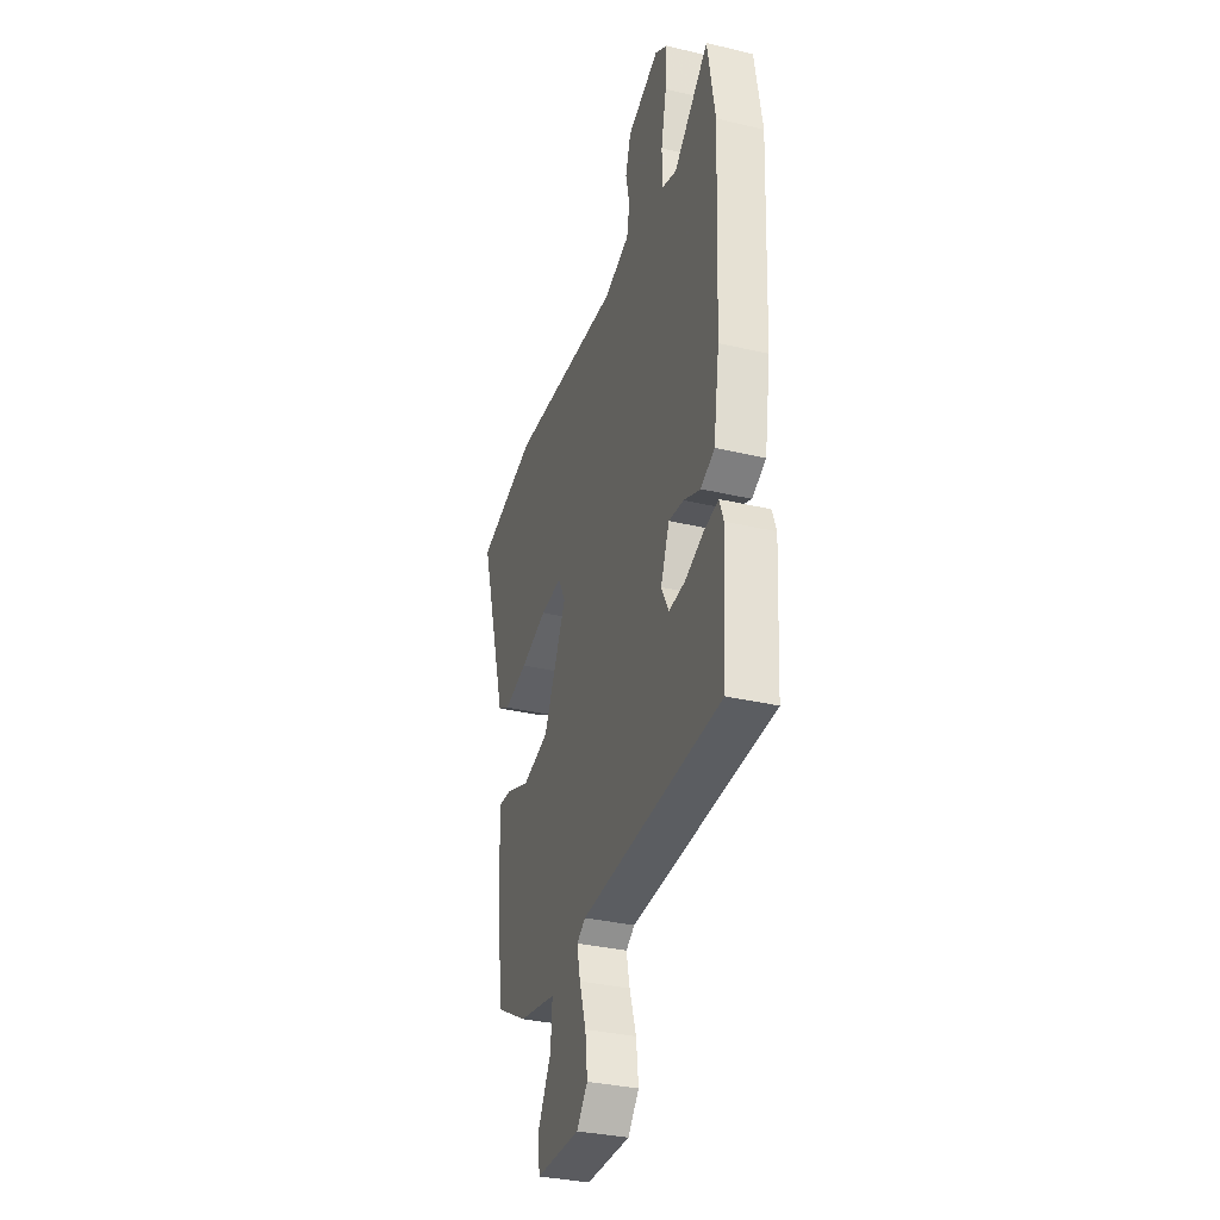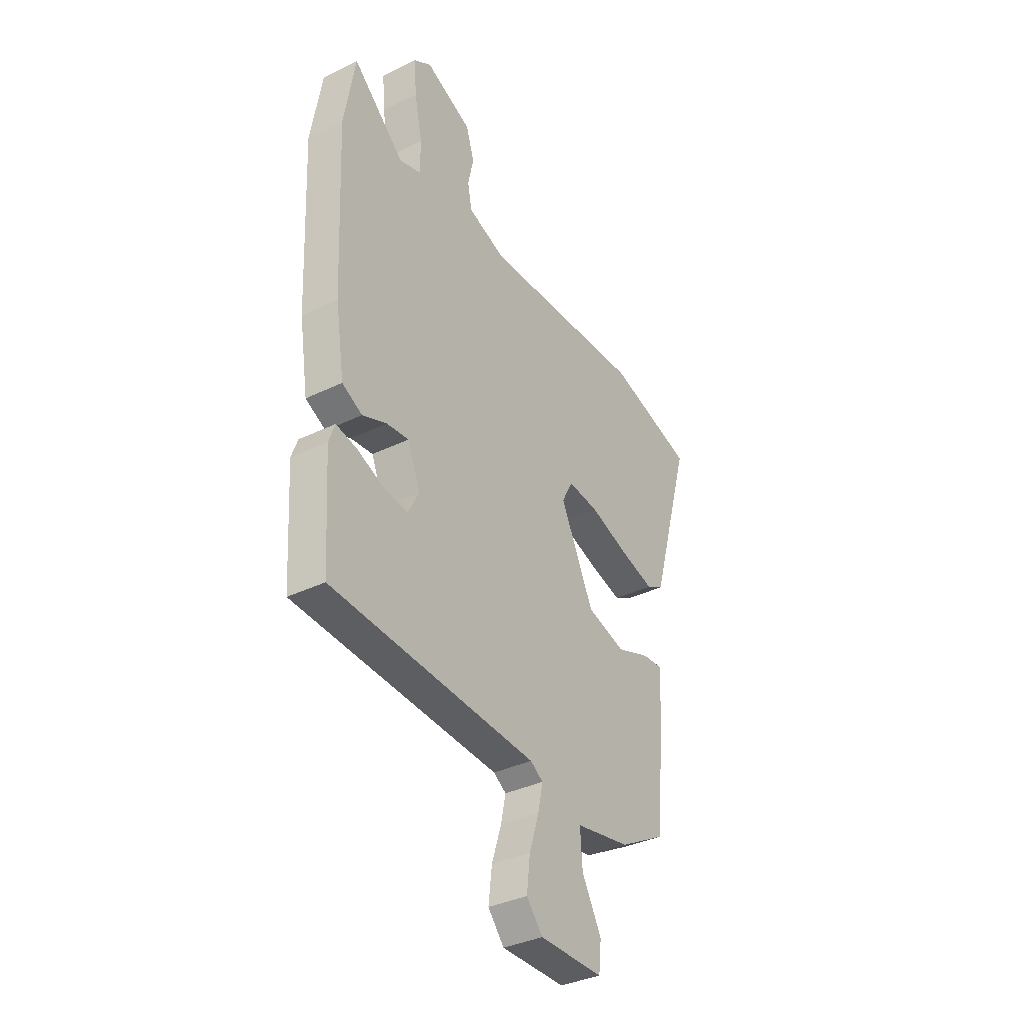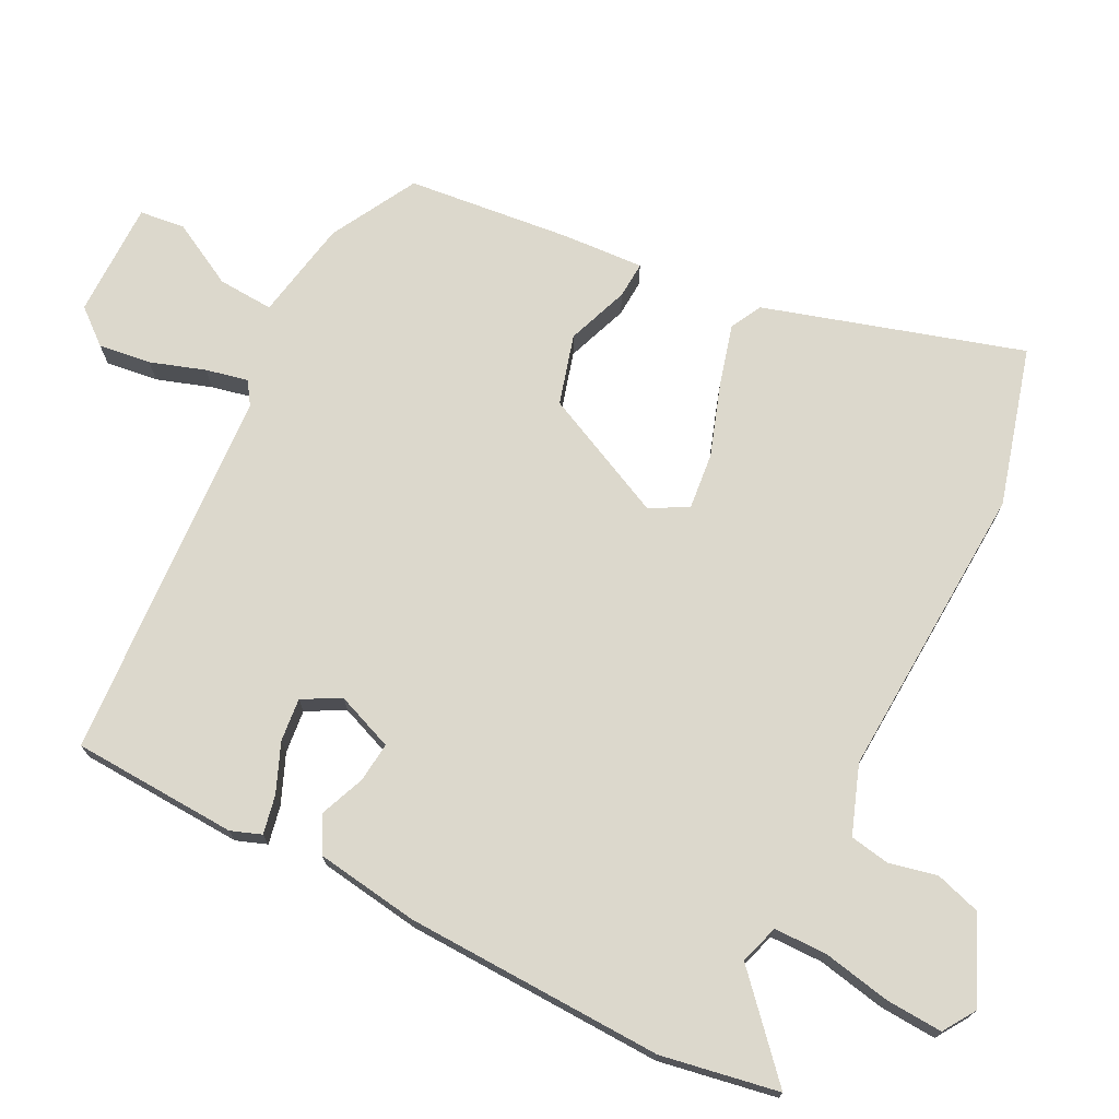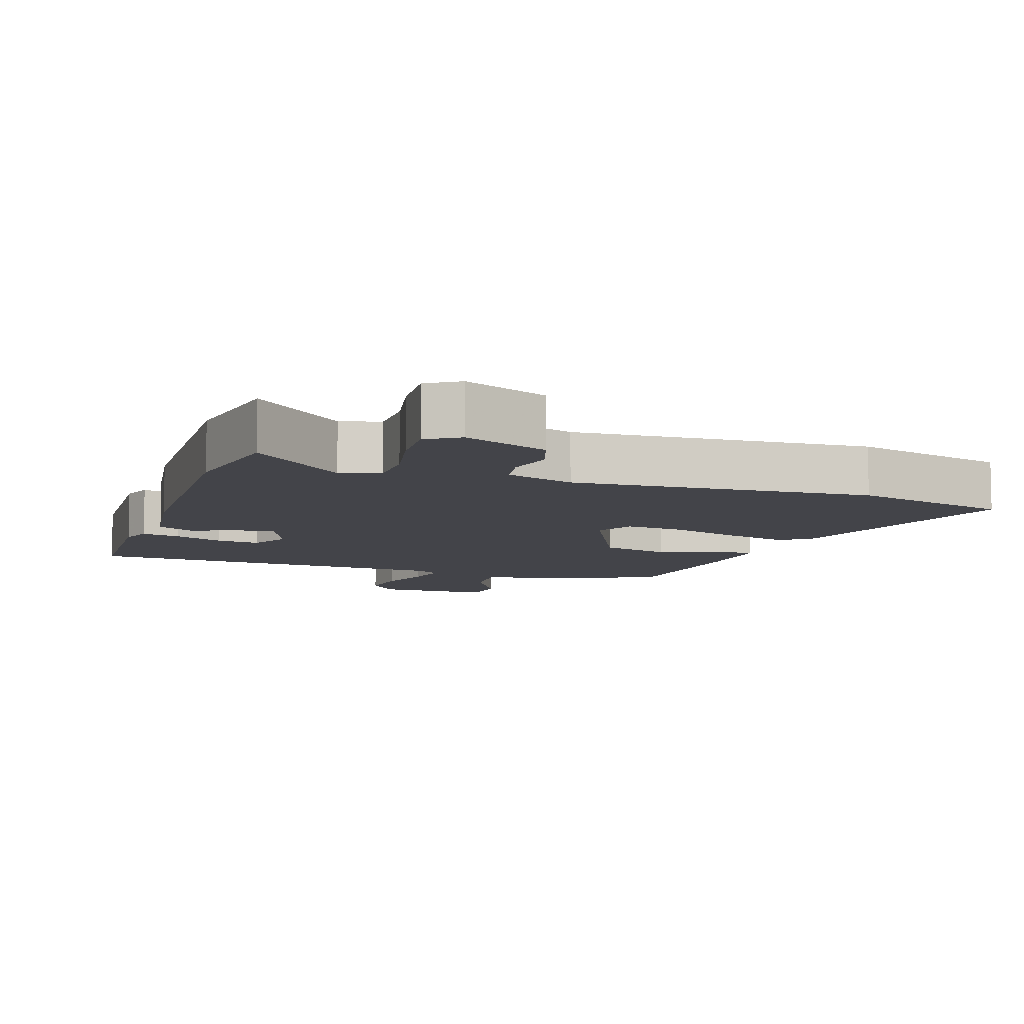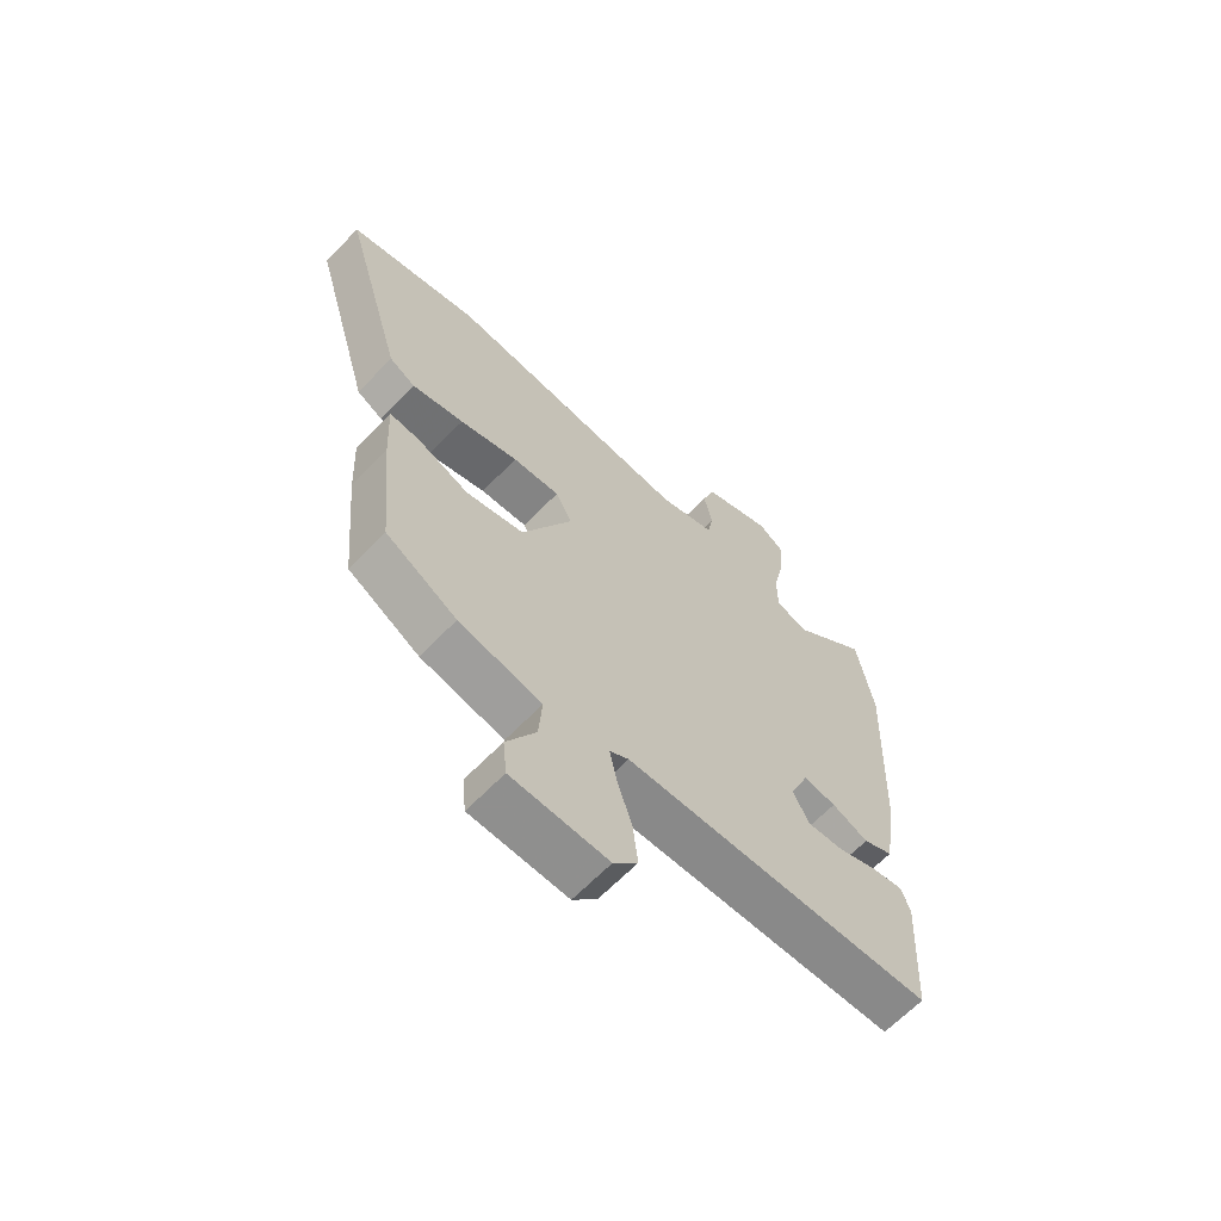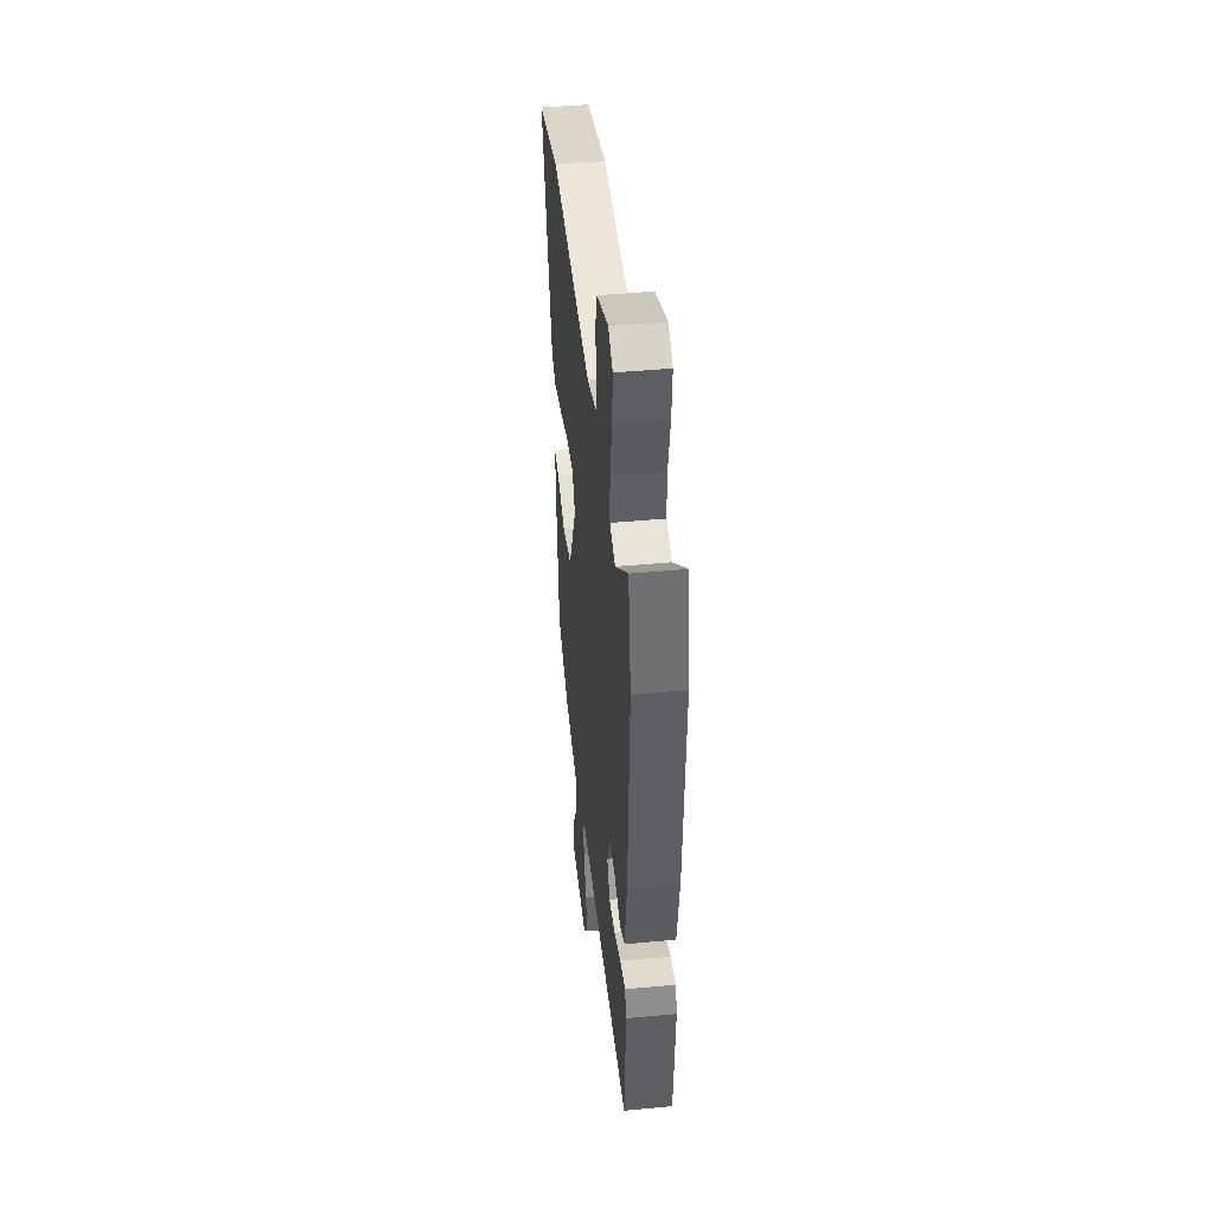
<metadata>
{"format":"obj","ext":"obj","renderer":"f3d","projection":"perspective","resolution":1024,"background":"white","views":[{"elev":-33.5,"azim":-107.9,"up":"+Z"},{"elev":-36.1,"azim":-57.5,"up":"+Z"},{"elev":72.7,"azim":-63.8,"up":"+Y"},{"elev":-8.4,"azim":-19.0,"up":"+Y"},{"elev":-64.9,"azim":136.0,"up":"+Z"},{"elev":45.0,"azim":-96.2,"up":"+Z"}]}
</metadata>
<code>
v 0.49 0.07 -0.469
v 0.364 0.07 -0.54
v 0.217 0.07 -0.569
v 0.223 0.07 -0.651
v 0.275 0.07 -0.745
v 0.268 0.07 -0.812
v 0.097 0.07 -0.814
v 0.054 0.07 -0.763
v 0.063 0.07 -0.686
v 0.089 0.07 -0.605
v 0.102 0.07 -0.543
v 0.068 0.07 -0.521
v -0.484 0.07 -0.494
v -0.499 0.07 -0.25
v -0.483 0.07 -0.205
v -0.426 0.07 -0.216
v -0.354 0.07 -0.245
v -0.29 0.07 -0.251
v -0.261 0.07 -0.195
v -0.295 0.07 -0.111
v -0.354 0.07 -0.118
v -0.419 0.07 -0.145
v -0.473 0.07 -0.118
v -0.497 0.07 0.034
v -0.514 0.07 0.416
v -0.485 0.07 0.589
v -0.347 0.07 0.467
v -0.289 0.07 0.486
v -0.289 0.07 0.564
v -0.31 0.07 0.664
v -0.316 0.07 0.748
v -0.269 0.07 0.779
v -0.144 0.07 0.726
v -0.122 0.07 0.658
v -0.137 0.07 0.588
v -0.126 0.07 0.529
v -0.025 0.07 0.494
v 0.414 0.07 0.523
v 0.647 0.07 0.461
v 0.537 0.07 0.081
v 0.491 0.07 0.056
v 0.399 0.07 0.08
v 0.295 0.07 0.114
v 0.211 0.07 0.122
v 0.182 0.07 0.066
v 0.271 0.07 -0.118
v 0.374 0.07 -0.146
v 0.465 0.07 -0.111
v 0.519 0.07 -0.107
v 0.513 0.07 -0.228
v 0.49 0 -0.469
v 0.364 0 -0.54
v 0.217 0 -0.569
v 0.223 0 -0.651
v 0.275 0 -0.745
v 0.268 0 -0.812
v 0.097 0 -0.814
v 0.054 0 -0.763
v 0.063 0 -0.686
v 0.089 0 -0.605
v 0.102 0 -0.543
v 0.068 0 -0.521
v -0.484 0 -0.494
v -0.499 0 -0.25
v -0.483 0 -0.205
v -0.426 0 -0.216
v -0.354 0 -0.245
v -0.29 0 -0.251
v -0.261 0 -0.195
v -0.295 0 -0.111
v -0.354 0 -0.118
v -0.419 0 -0.145
v -0.473 0 -0.118
v -0.497 0 0.034
v -0.514 0 0.416
v -0.485 0 0.589
v -0.347 0 0.467
v -0.289 0 0.486
v -0.289 0 0.564
v -0.31 0 0.664
v -0.316 0 0.748
v -0.269 0 0.779
v -0.144 0 0.726
v -0.122 0 0.658
v -0.137 0 0.588
v -0.126 0 0.529
v -0.025 0 0.494
v 0.414 0 0.523
v 0.647 0 0.461
v 0.537 0 0.081
v 0.491 0 0.056
v 0.399 0 0.08
v 0.295 0 0.114
v 0.211 0 0.122
v 0.182 0 0.066
v 0.271 0 -0.118
v 0.374 0 -0.146
v 0.465 0 -0.111
v 0.519 0 -0.107
v 0.513 0 -0.228
f 47 48 49 50
f 46 47 50 1
f 40 41 42 43
f 38 39 40 43
f 37 38 43 44
f 36 37 44 45
f 32 33 34 35
f 32 35 36
f 29 30 31 32
f 28 29 32 36
f 27 28 36 45
f 25 26 27
f 21 22 23 24
f 20 21 24 25
f 14 15 16 17
f 12 13 14 17
f 11 12 17 18
f 7 8 9 10
f 7 10 11
f 4 5 6 7
f 3 4 7 11
f 46 1 2 3
f 20 25 27 45
f 19 20 45 46
f 18 19 46
f 3 11 18 46
f 100 99 98 97
f 51 100 97 96
f 93 92 91 90
f 93 90 89 88
f 94 93 88 87
f 95 94 87 86
f 85 84 83 82
f 86 85 82
f 82 81 80 79
f 86 82 79 78
f 95 86 78 77
f 77 76 75
f 74 73 72 71
f 75 74 71 70
f 67 66 65 64
f 67 64 63 62
f 68 67 62 61
f 60 59 58 57
f 61 60 57
f 57 56 55 54
f 61 57 54 53
f 53 52 51 96
f 95 77 75 70
f 96 95 70 69
f 96 69 68
f 96 68 61 53
f 1 51 52 2
f 2 52 53 3
f 3 53 54 4
f 4 54 55 5
f 5 55 56 6
f 6 56 57 7
f 7 57 58 8
f 8 58 59 9
f 9 59 60 10
f 10 60 61 11
f 11 61 62 12
f 12 62 63 13
f 13 63 64 14
f 14 64 65 15
f 15 65 66 16
f 16 66 67 17
f 17 67 68 18
f 18 68 69 19
f 19 69 70 20
f 20 70 71 21
f 21 71 72 22
f 22 72 73 23
f 23 73 74 24
f 24 74 75 25
f 25 75 76 26
f 26 76 77 27
f 27 77 78 28
f 28 78 79 29
f 29 79 80 30
f 30 80 81 31
f 31 81 82 32
f 32 82 83 33
f 33 83 84 34
f 34 84 85 35
f 35 85 86 36
f 36 86 87 37
f 37 87 88 38
f 38 88 89 39
f 39 89 90 40
f 40 90 91 41
f 41 91 92 42
f 42 92 93 43
f 43 93 94 44
f 44 94 95 45
f 45 95 96 46
f 46 96 97 47
f 47 97 98 48
f 48 98 99 49
f 49 99 100 50
f 50 100 51 1

</code>
